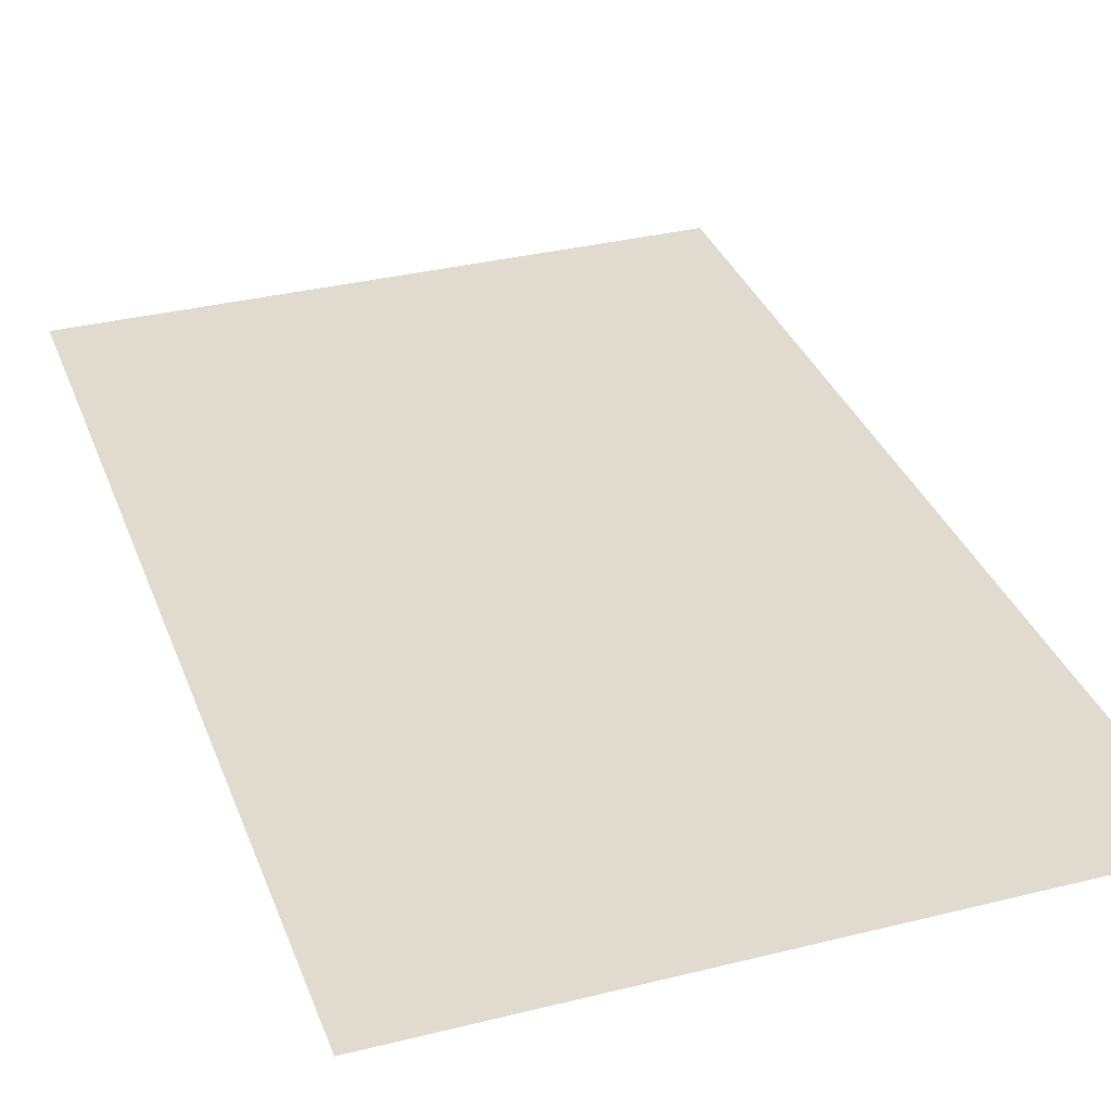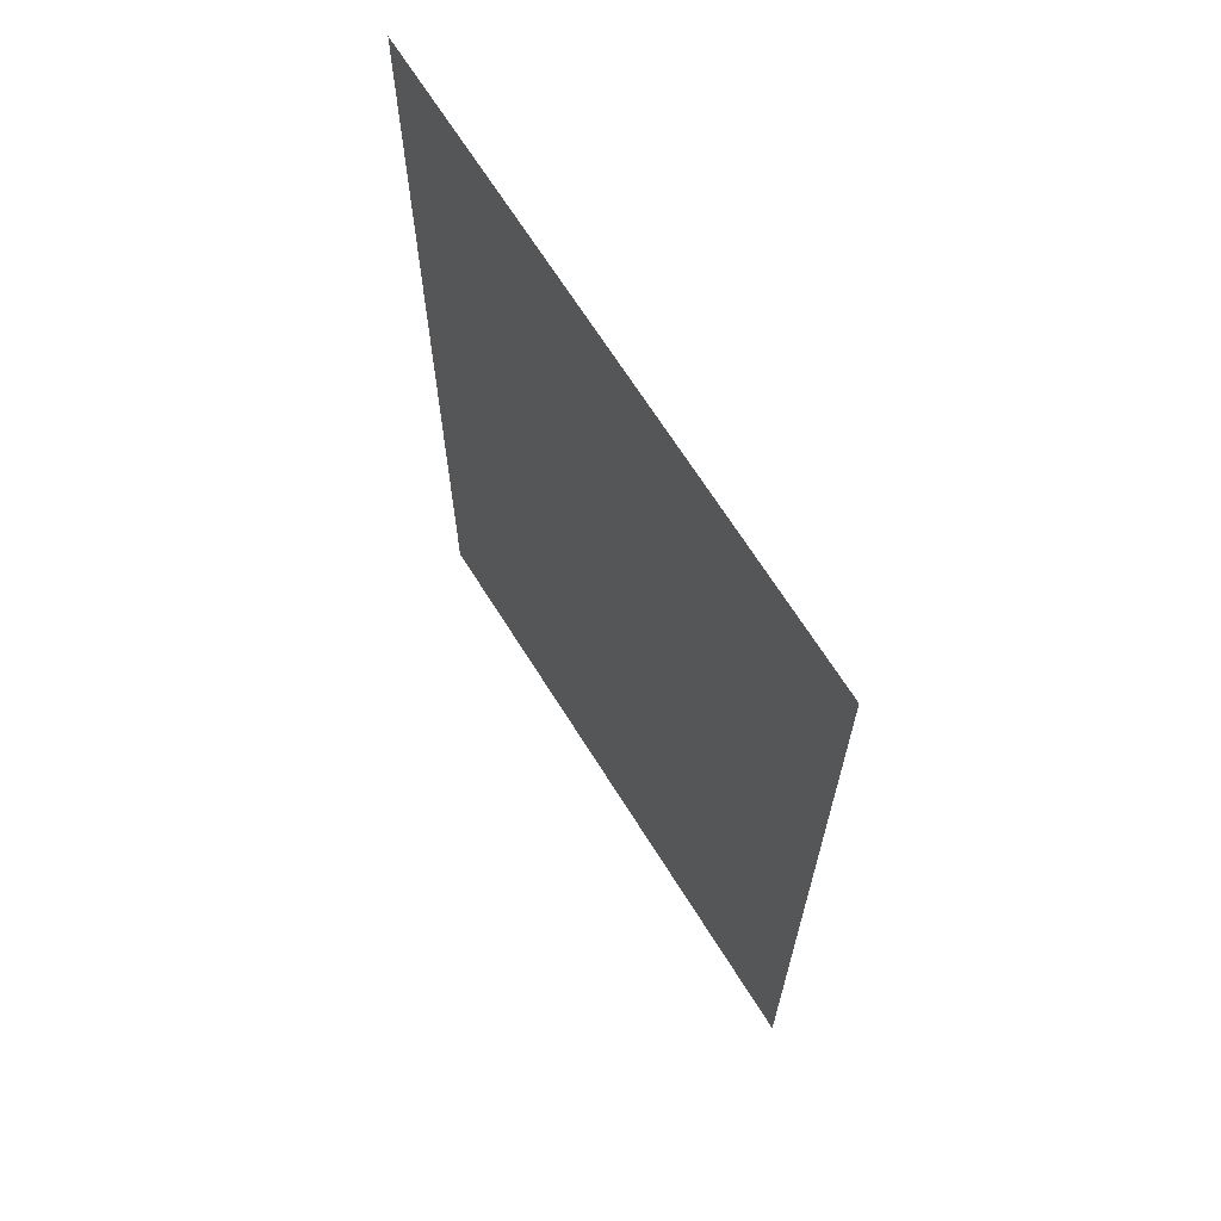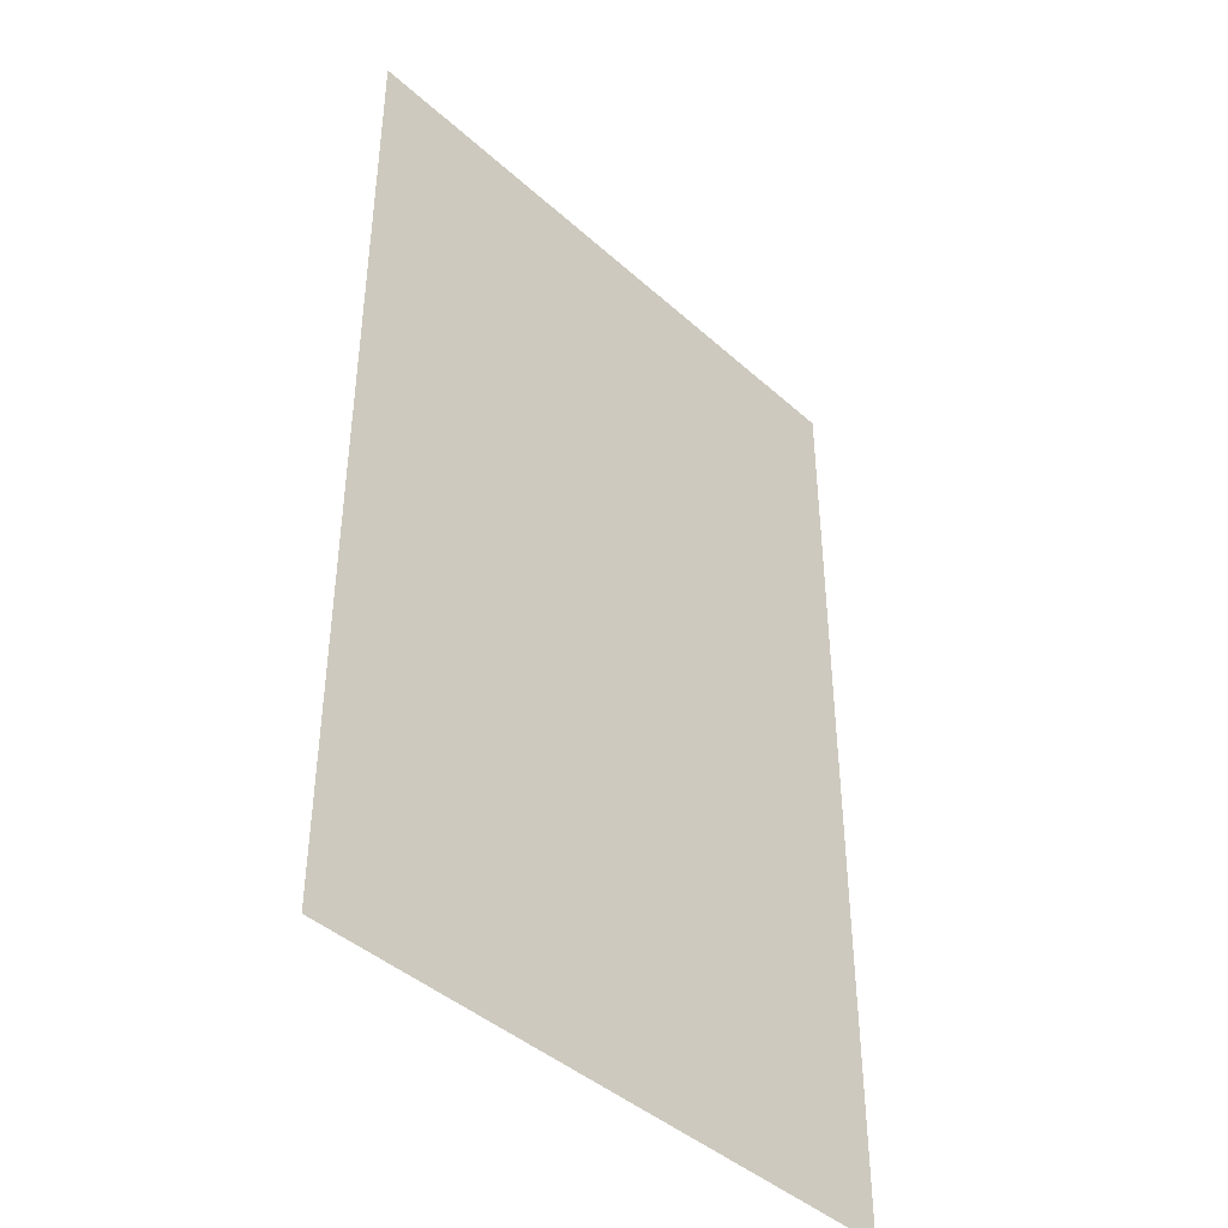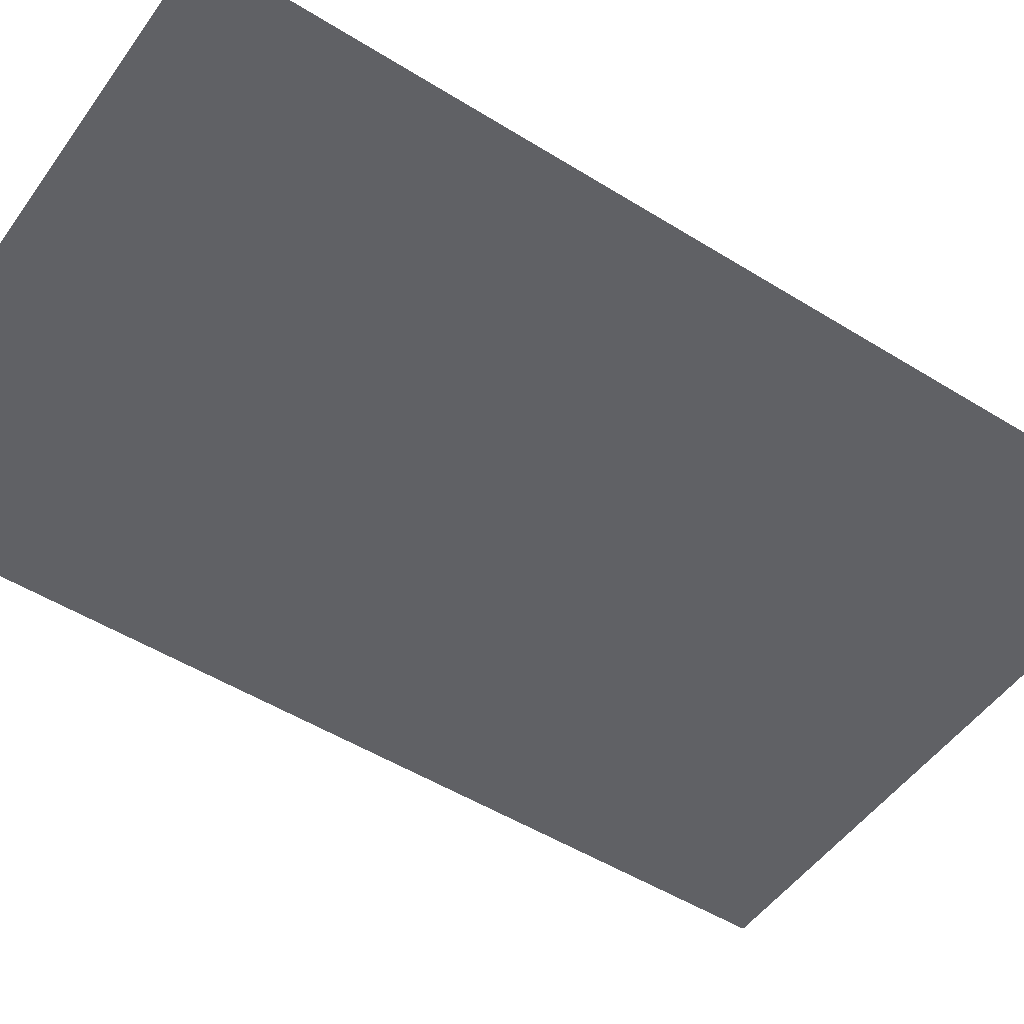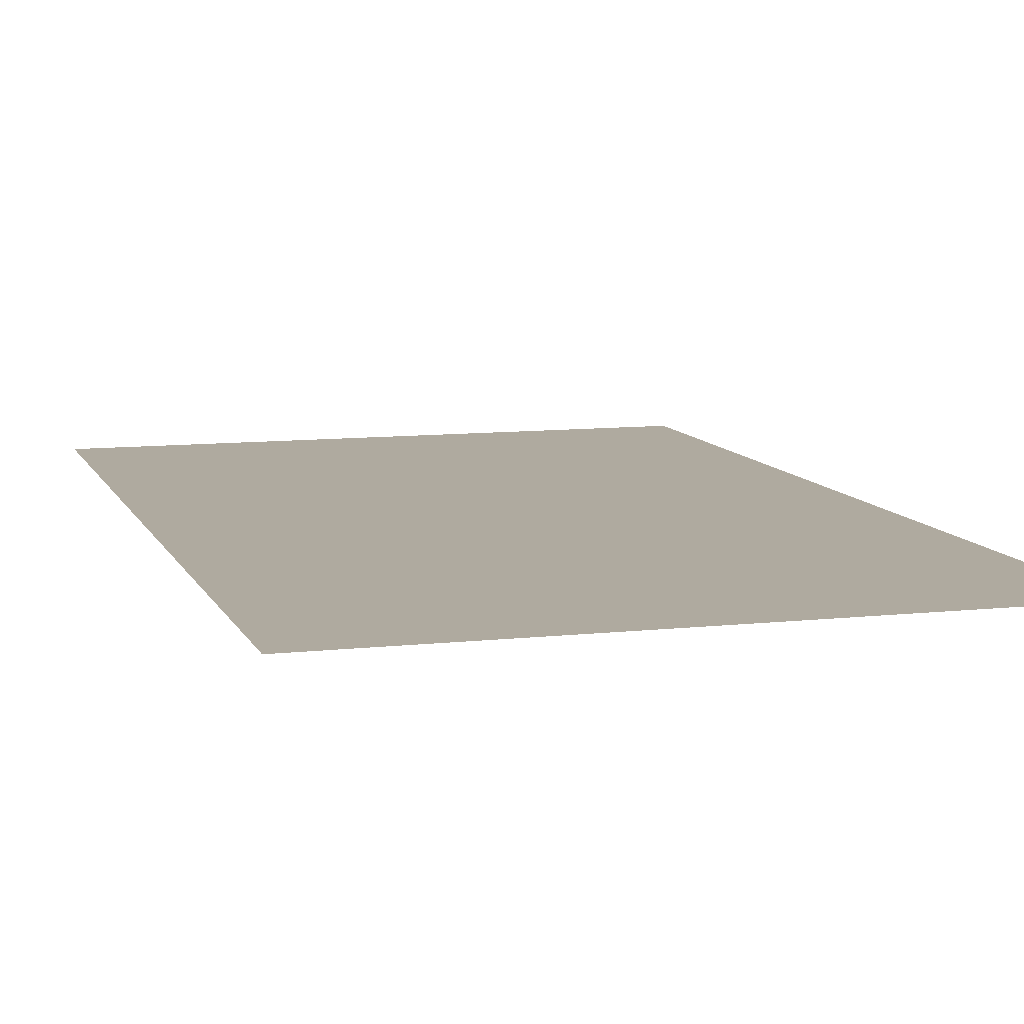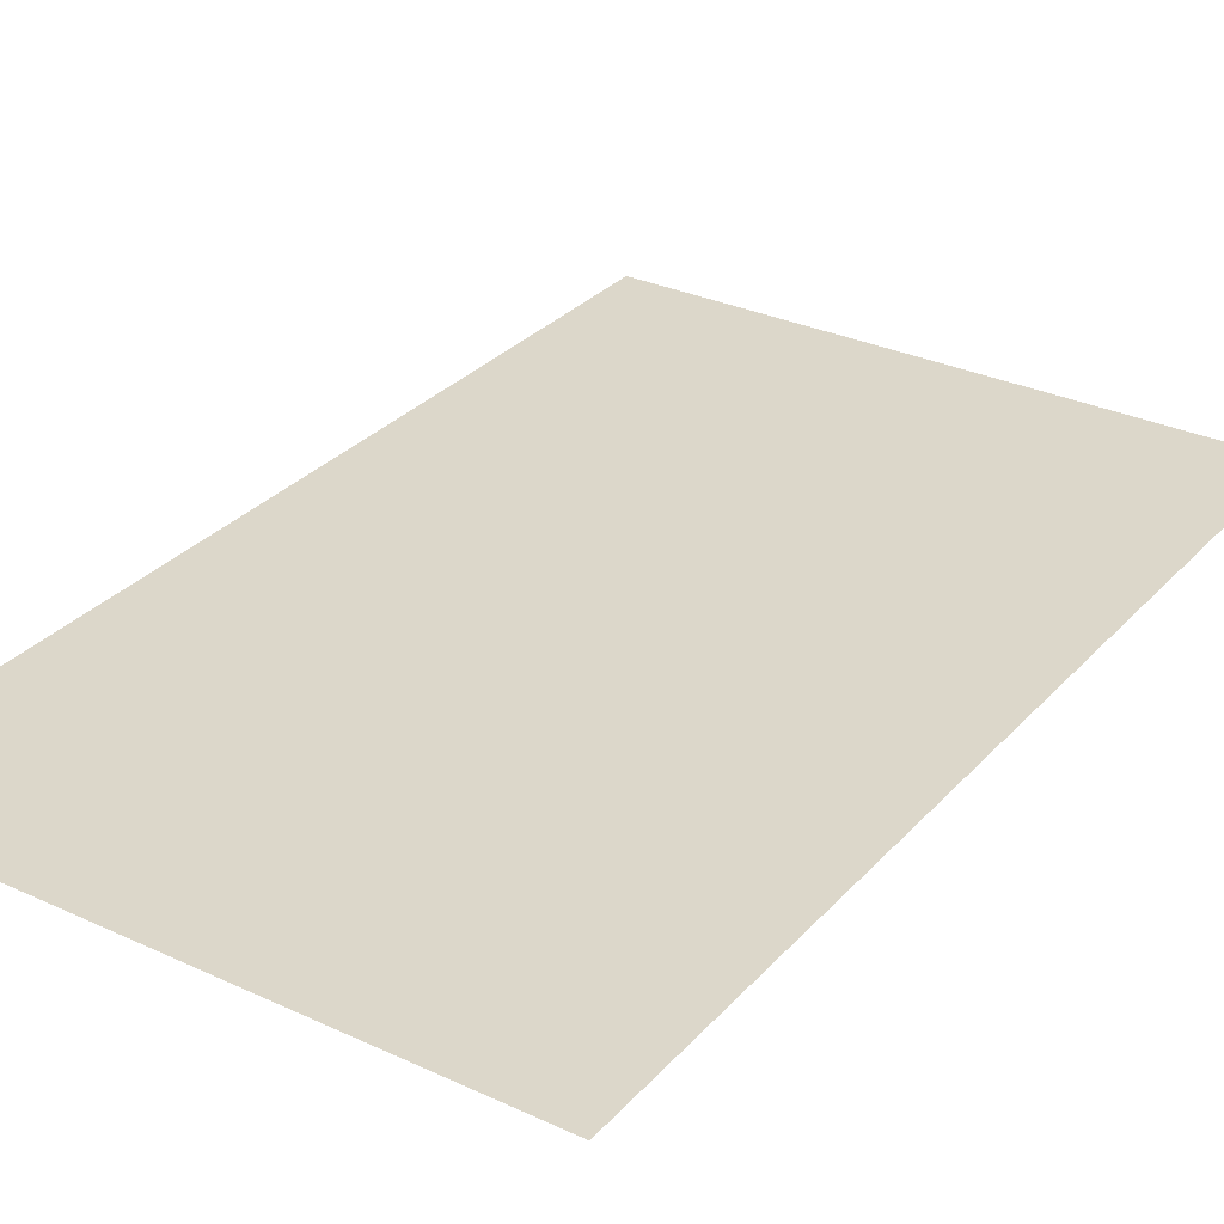
<metadata>
{"format":"obj","ext":"obj","renderer":"f3d","projection":"perspective","resolution":1024,"background":"white","views":[{"elev":33.7,"azim":-18.8,"up":"+Z"},{"elev":68.0,"azim":-122.1,"up":"+Y"},{"elev":-42.7,"azim":133.2,"up":"+Y"},{"elev":-50.4,"azim":-124.3,"up":"+Z"},{"elev":9.5,"azim":163.6,"up":"+Z"},{"elev":30.5,"azim":-146.2,"up":"+Z"}]}
</metadata>
<code>
g [body] body
v 0.265 -0.415 0
v 0.265 0.415 0
v -0.265 0.415 0
v -0.265 -0.415 0
g [body] body_0
f 1 4 2
f 2 4 3

</code>
